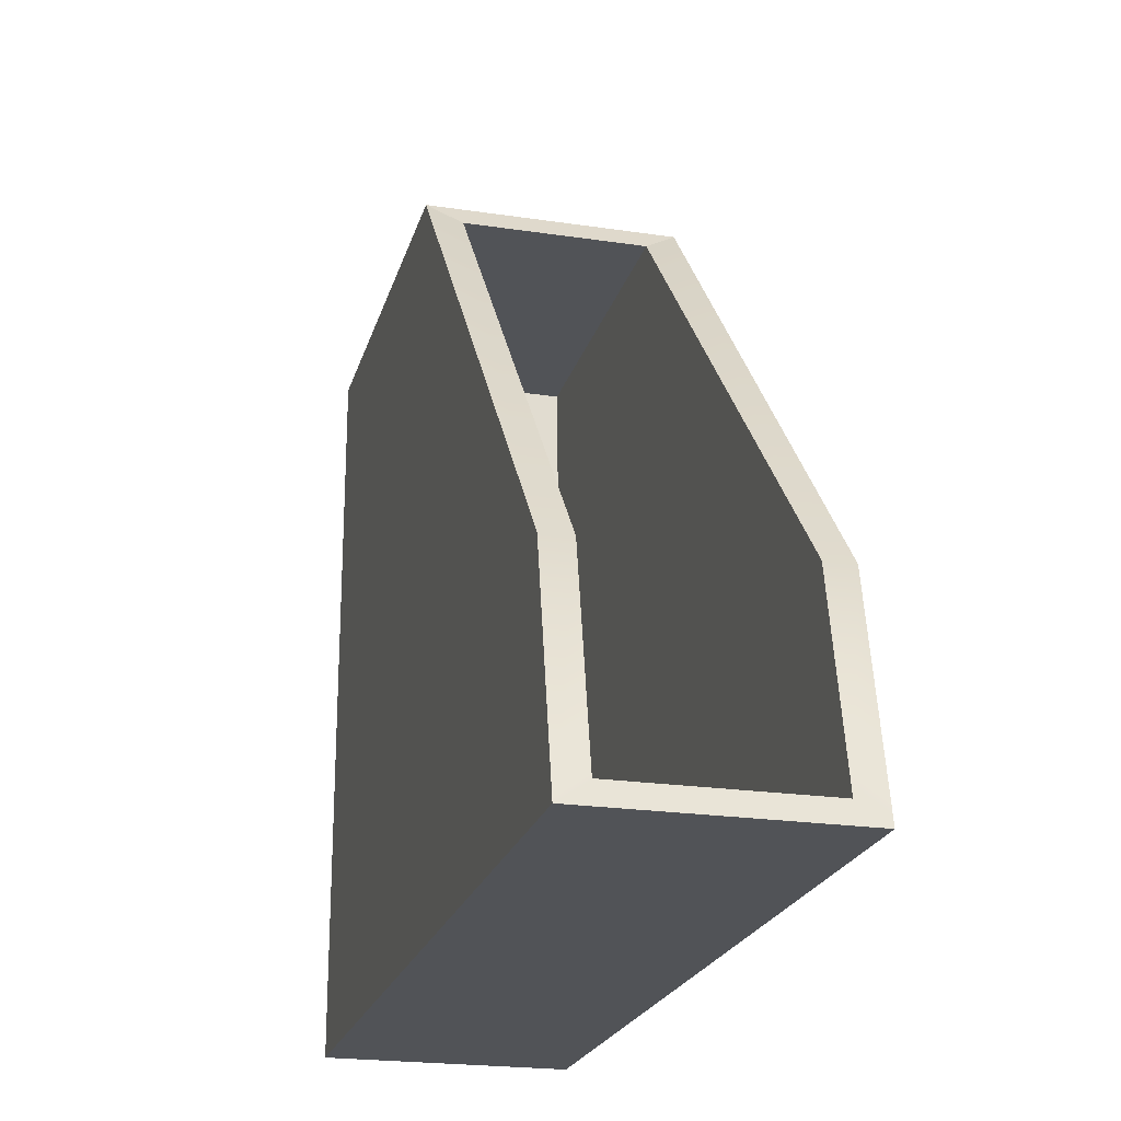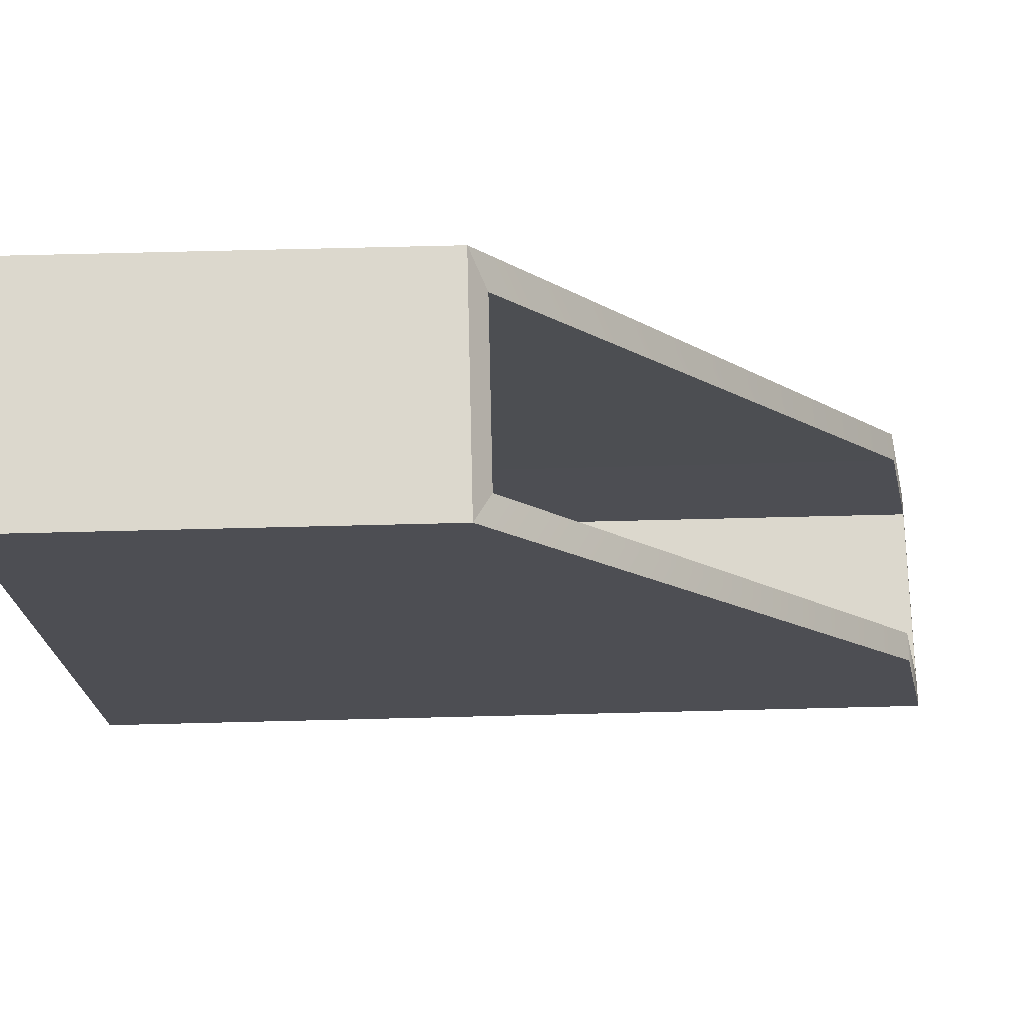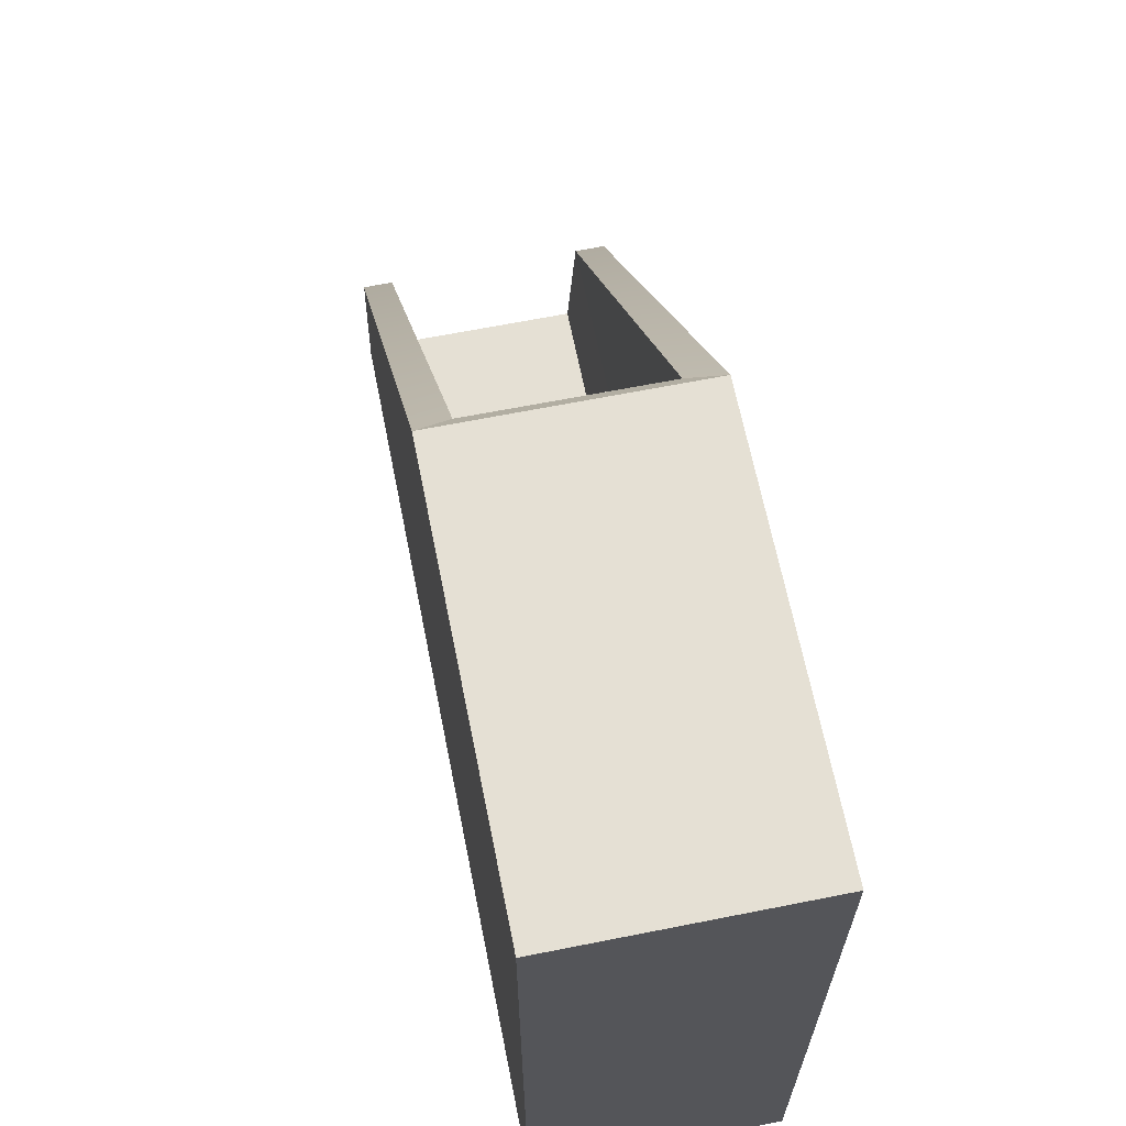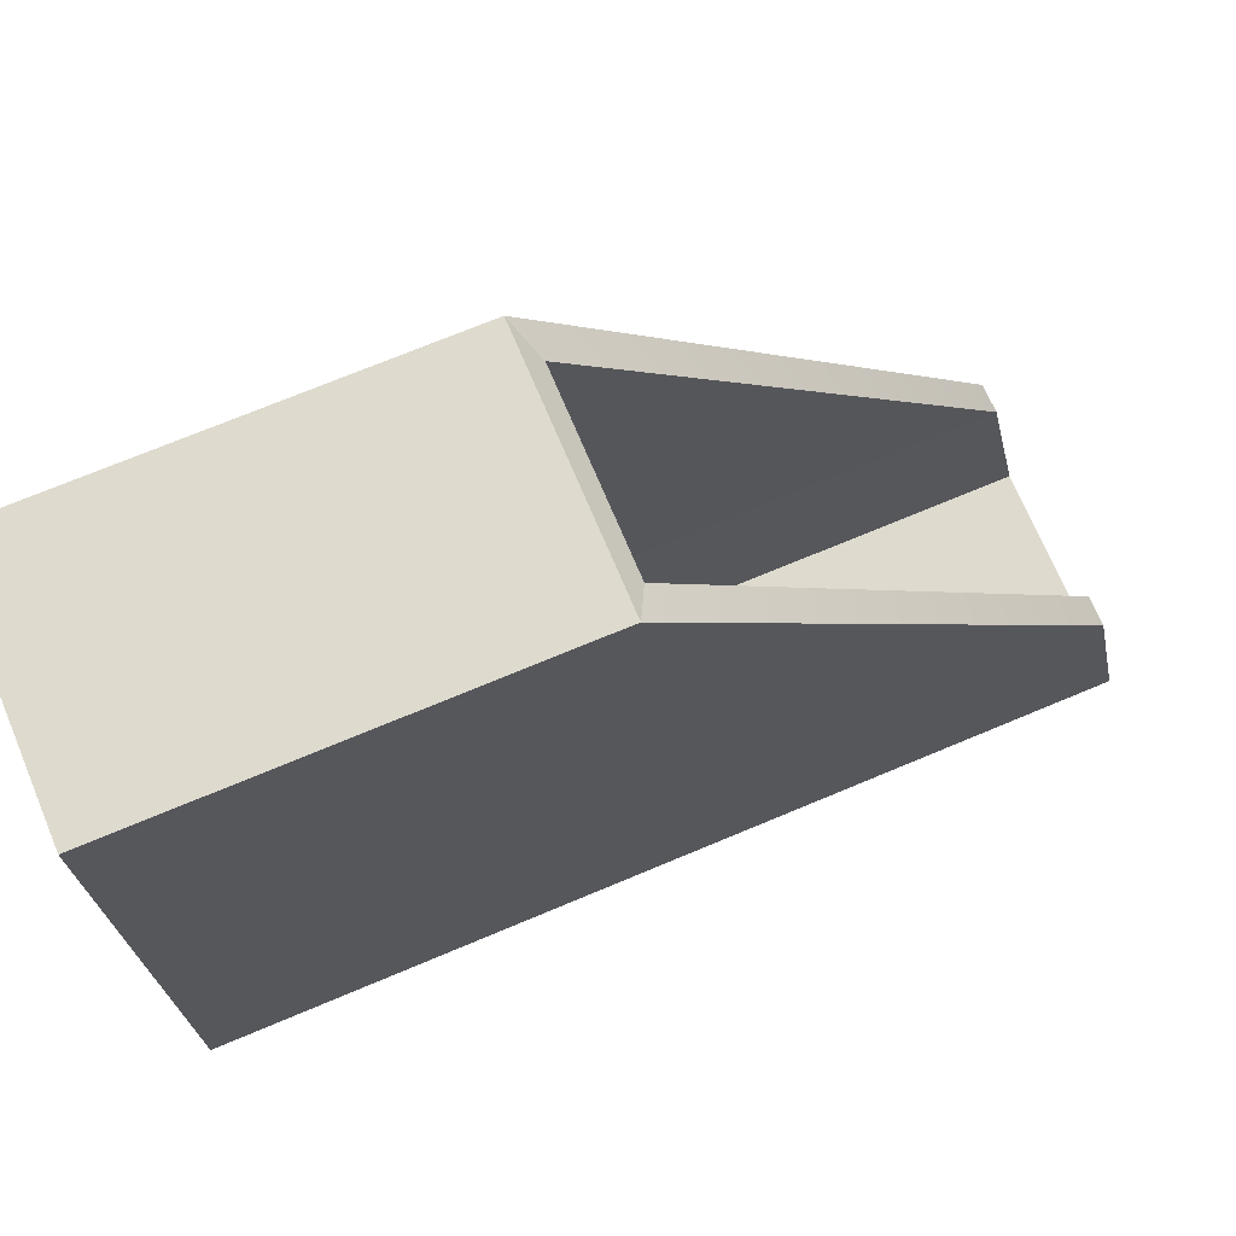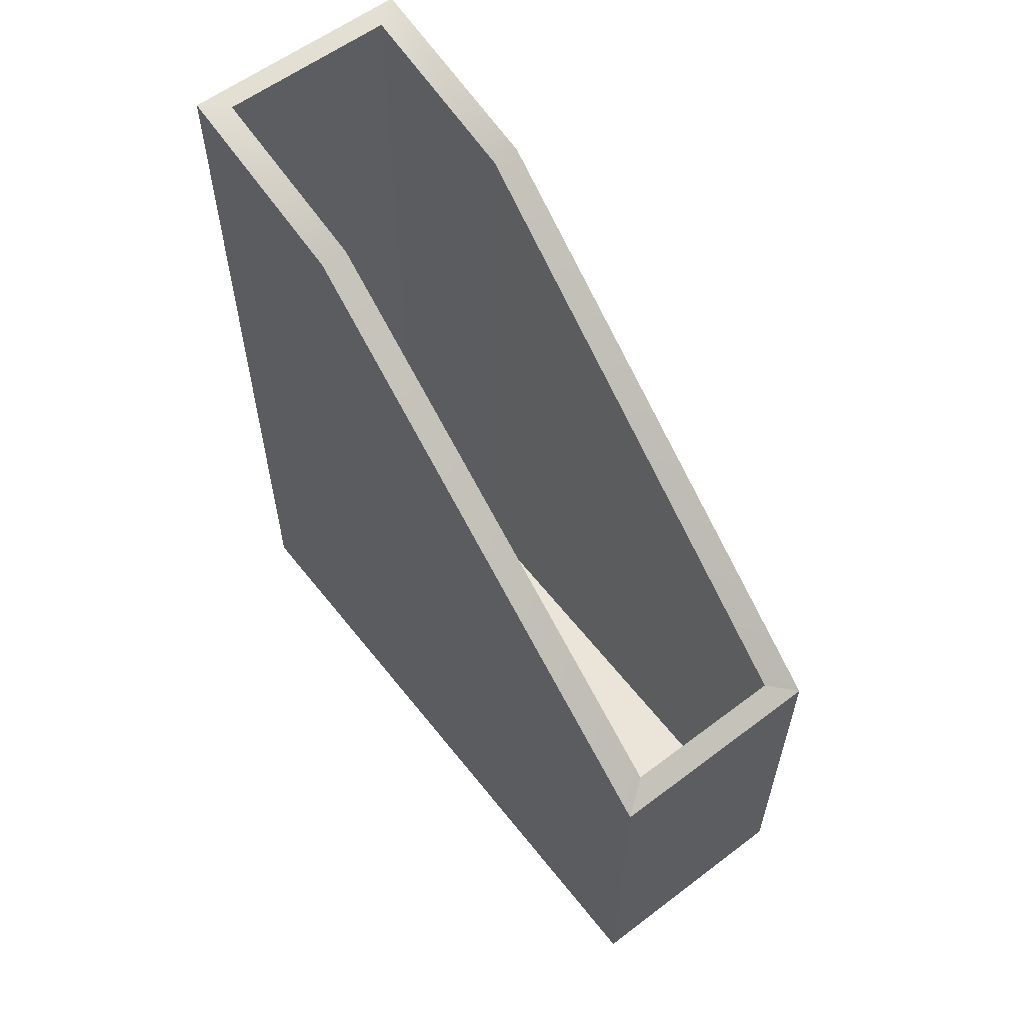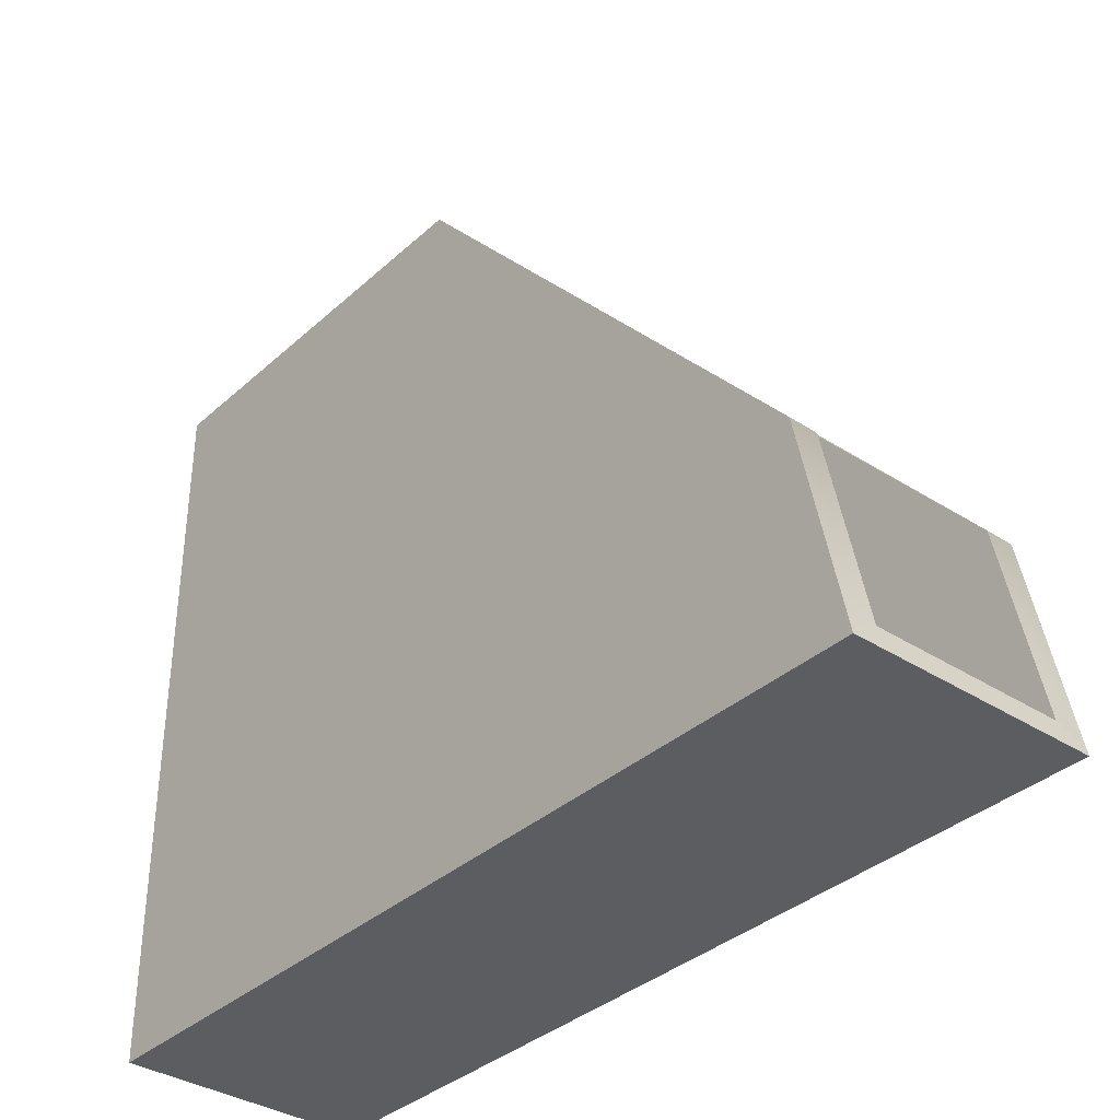
<metadata>
{"format":"obj","ext":"obj","renderer":"f3d","projection":"perspective","resolution":1024,"background":"white","views":[{"elev":-22.1,"azim":165.4,"up":"+Z"},{"elev":72.6,"azim":88.6,"up":"+Z"},{"elev":65.4,"azim":-11.3,"up":"+Z"},{"elev":71.3,"azim":67.2,"up":"+Z"},{"elev":58.9,"azim":-37.9,"up":"+Y"},{"elev":-35.8,"azim":139.5,"up":"+Z"}]}
</metadata>
<code>
g default
v -0.1968 0 0.5855
v -0.1968 0 -0.2393
v 0.1968 0 -0.2393
v 0.1968 0 0.5855
v -0.1437 0.1455 0.5464
v 0.1443 0.1455 0.5465
v 0.1504 0.1465 -0.2434
v -0.1511 0.1466 -0.2434
v 0.1968 0.6651 0.5855
v -0.1968 0.6651 0.5855
v 0.1968 1.369 -0.2393
v 0.1968 0 -0.5855
v -0.1968 0 -0.5855
v -0.1968 1.442 -0.5855
v 0.1968 1.442 -0.5855
v -0.1968 1.369 -0.2393
v 0.1506 0.1463 -0.5518
v -0.1512 0.1463 -0.5518
v -0.1437 0.6923 0.5472
v 0.1443 0.6918 0.5472
v 0.1504 1.369 -0.2393
v 0.1506 1.435 -0.5521
v -0.1512 1.436 -0.5521
v -0.1511 1.369 -0.2393
g Carpetero_JFerniz
f 1 2 3 4
f 5 6 7 8
f 1 4 9 10
f 4 3 11 9
f 12 13 14 15
f 13 2 16 14
f 2 13 12 3
f 17 18 8 7
f 3 12 15 11
f 2 1 10 16
f 19 10 9 20
f 20 9 11 21
f 21 11 15 22
f 22 15 14 23
f 23 14 16 24
f 24 16 10 19
f 19 20 6 5
f 20 21 7 6
f 21 22 17 7
f 22 23 18 17
f 23 24 8 18
f 24 19 5 8

</code>
